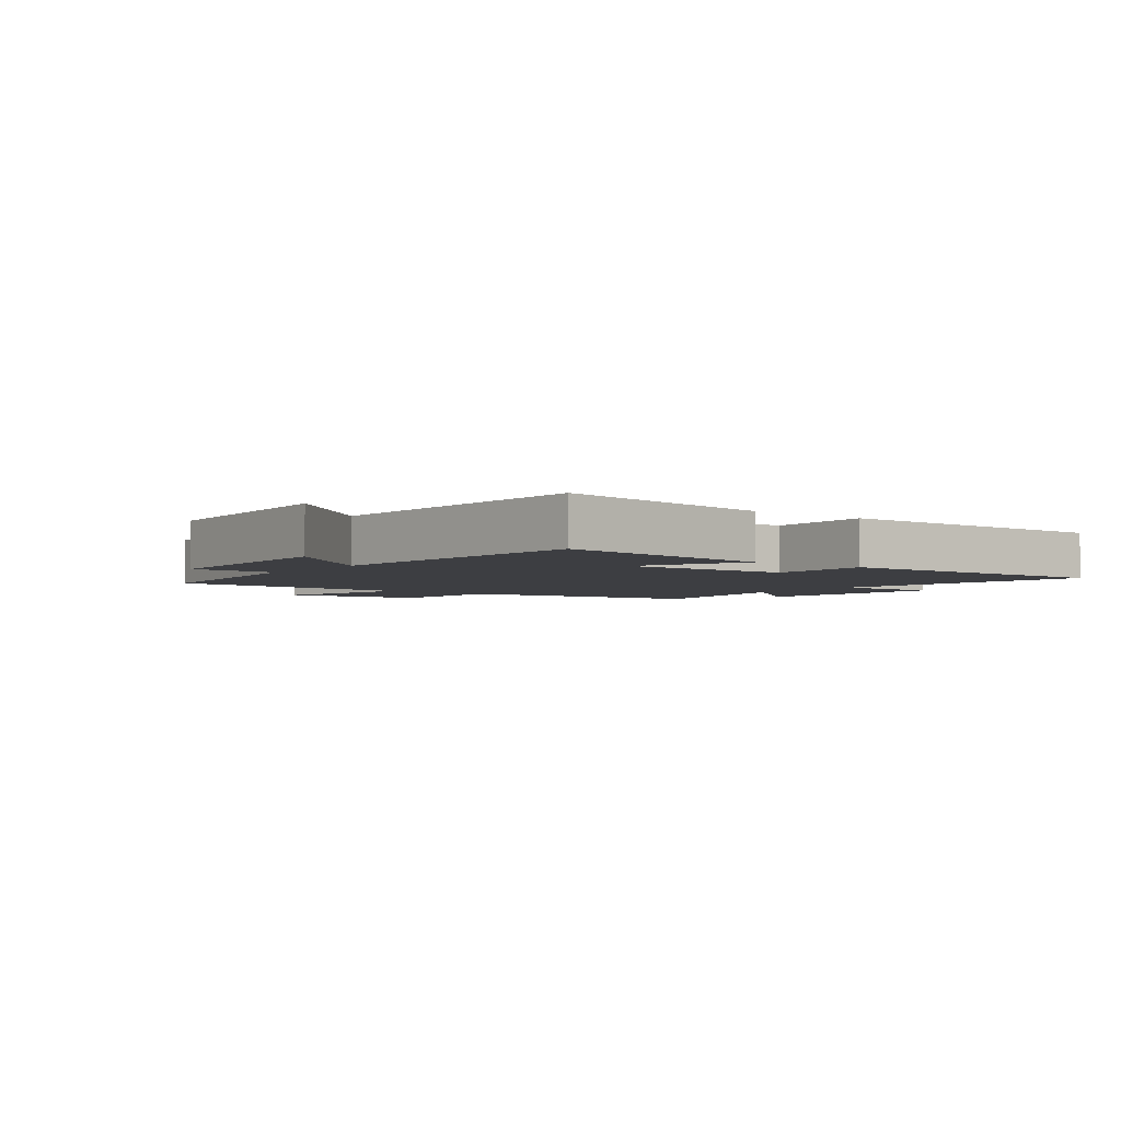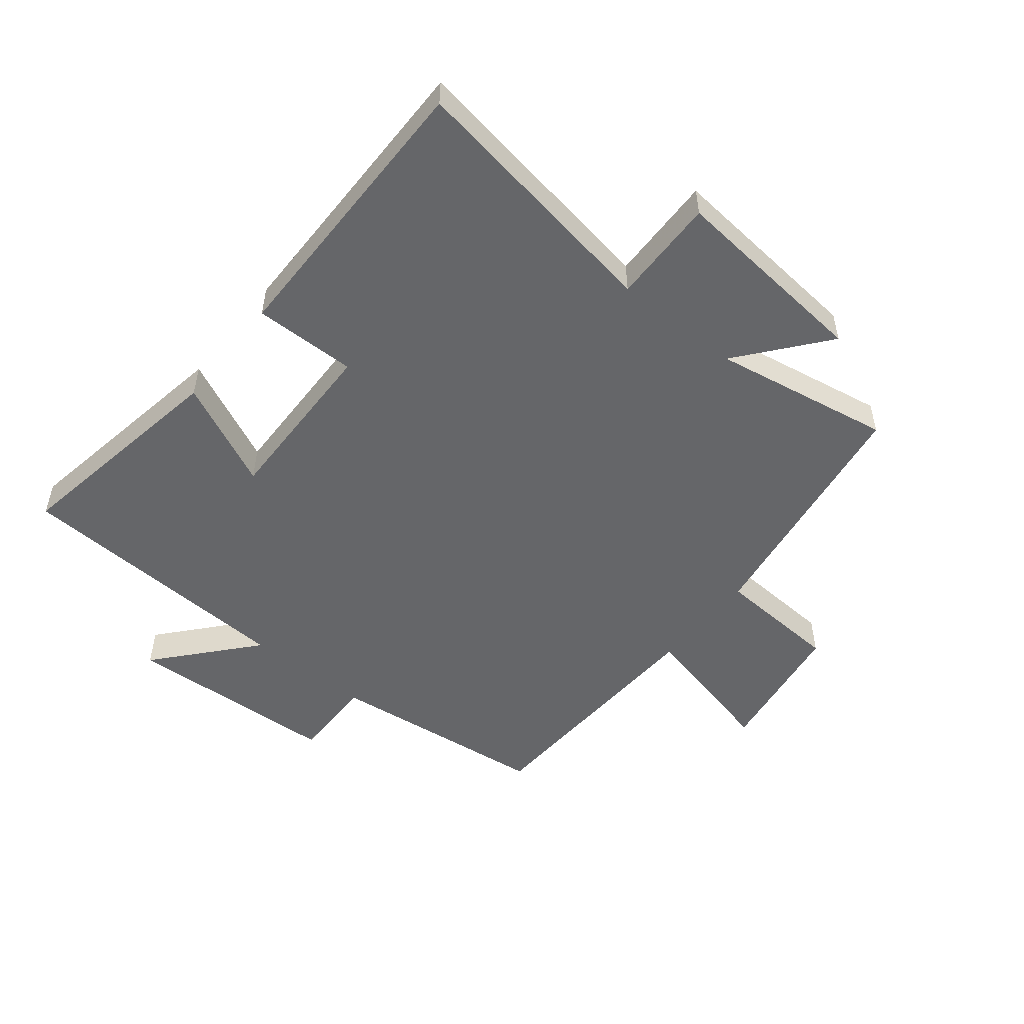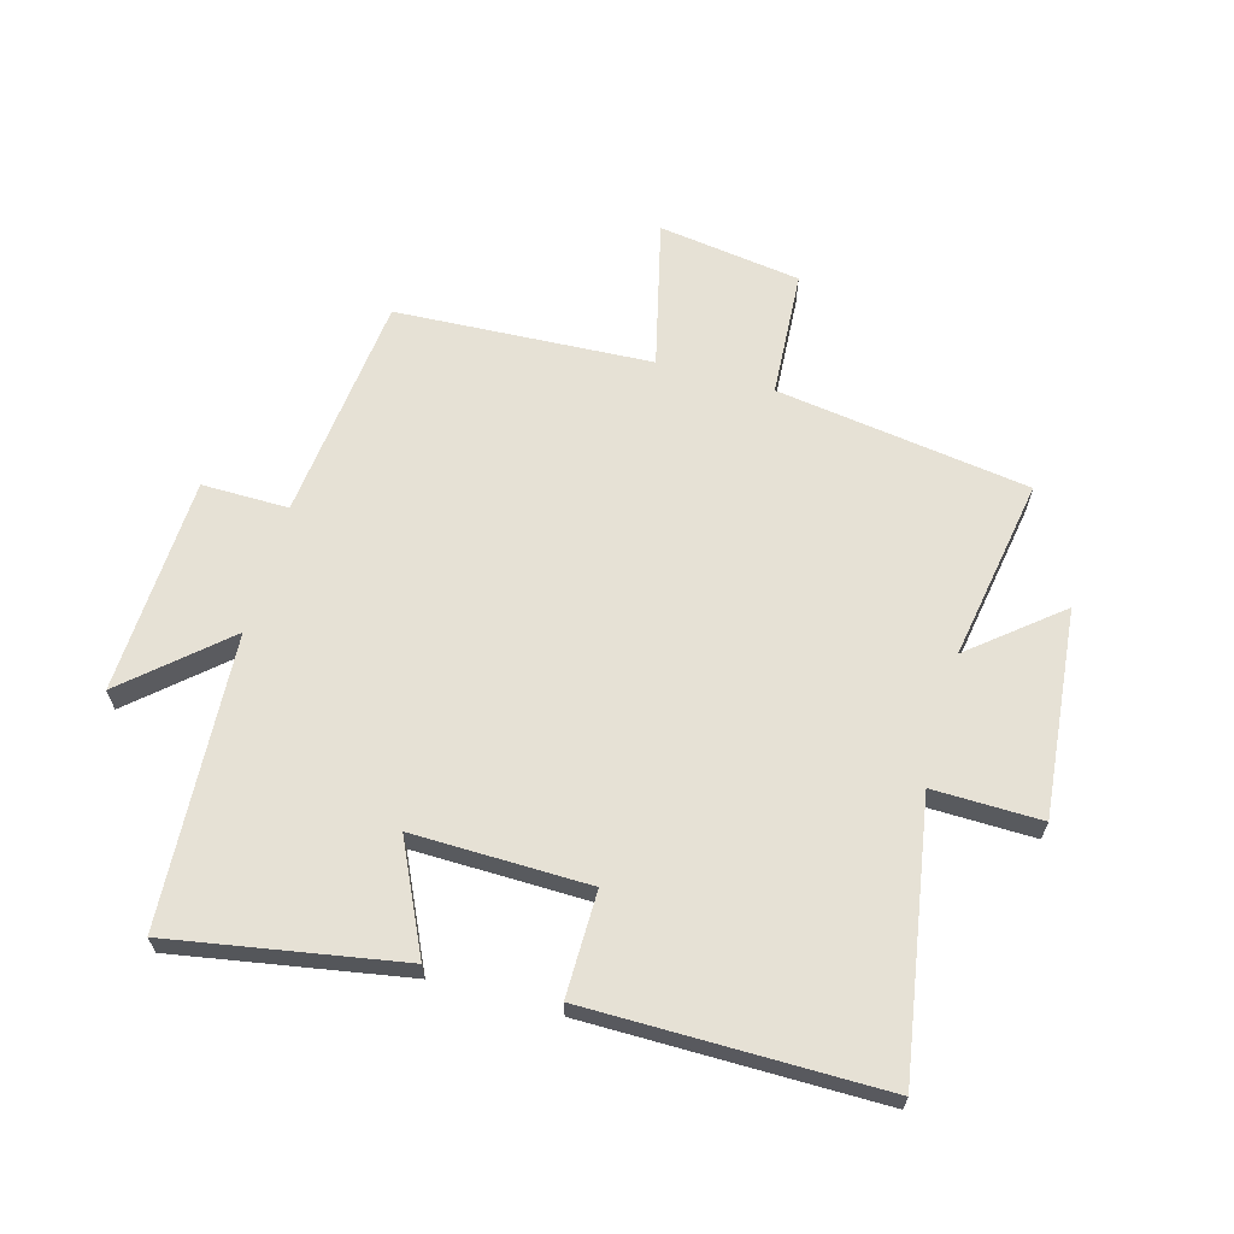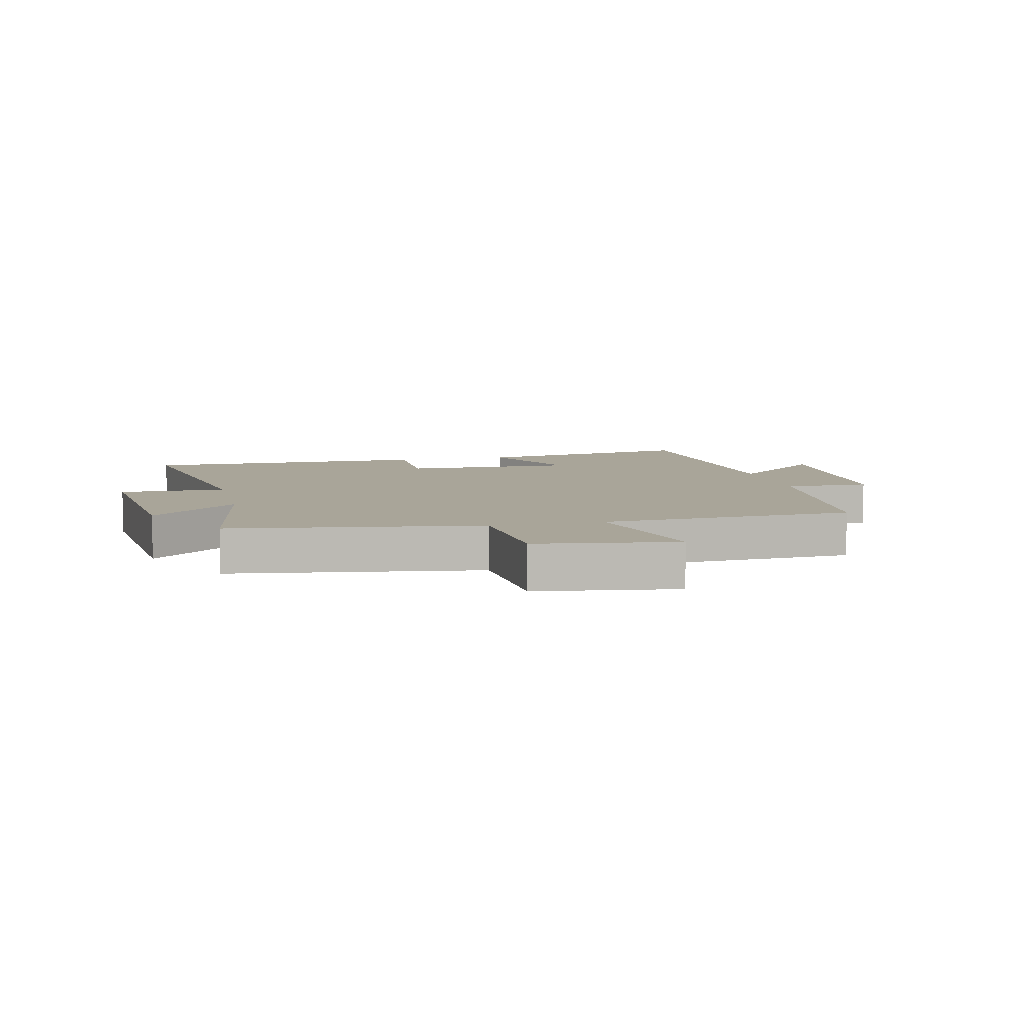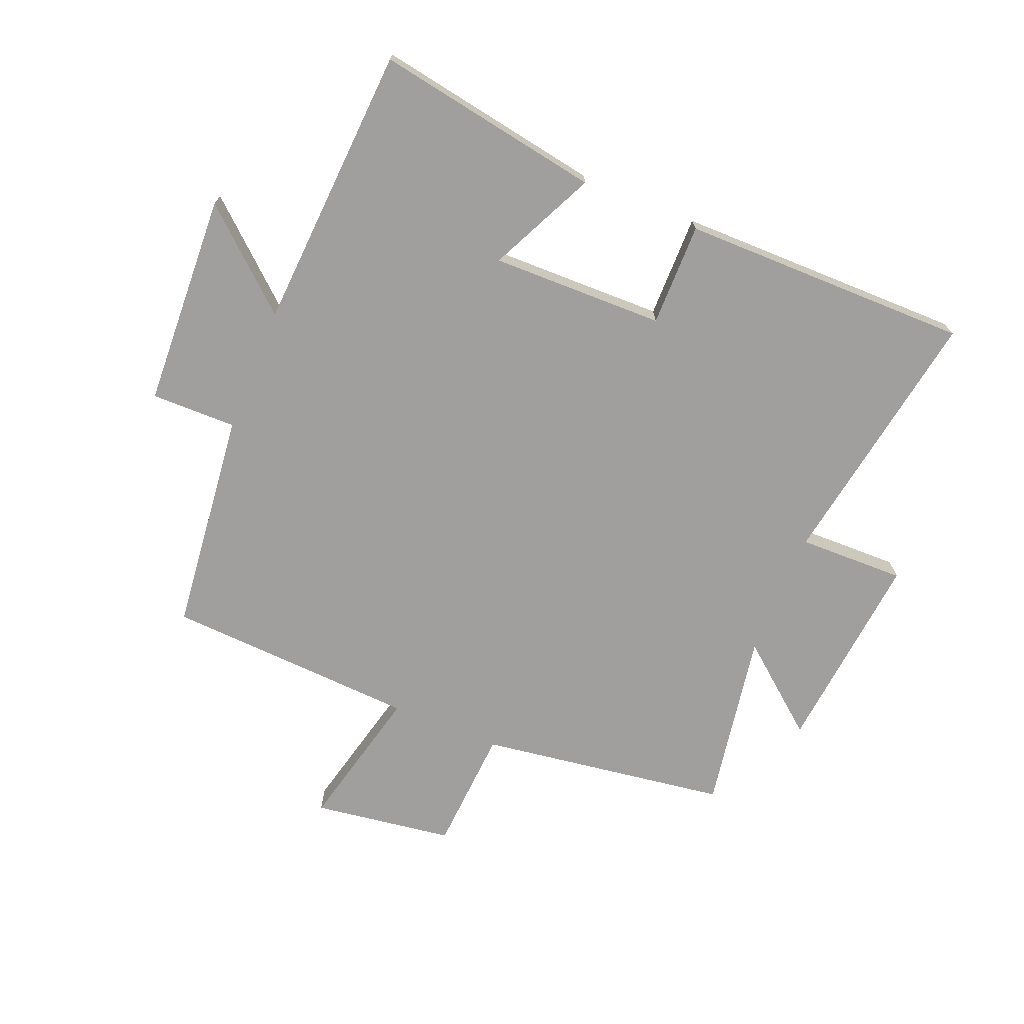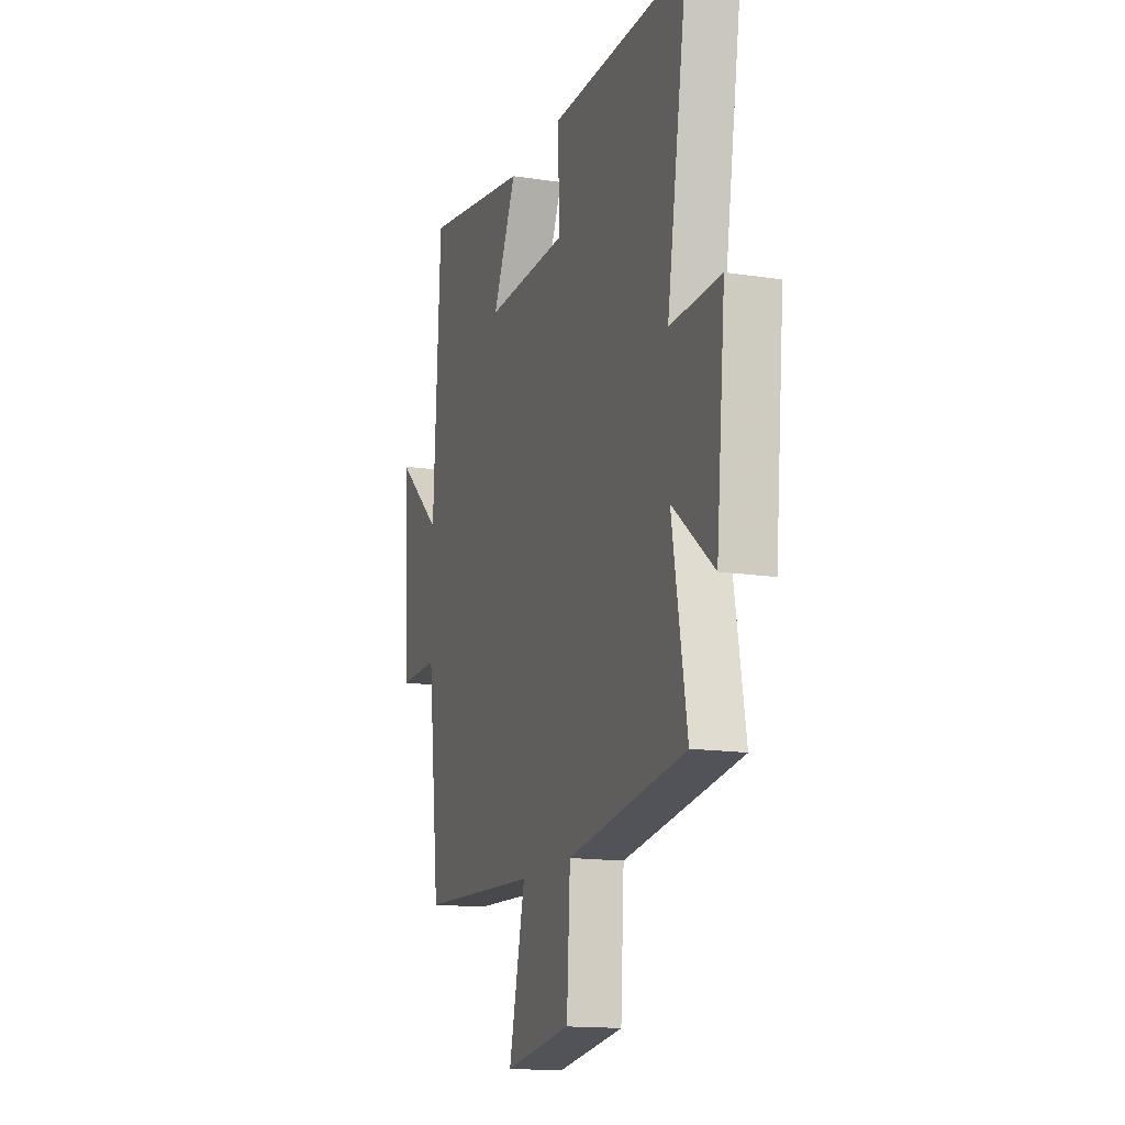
<metadata>
{"format":"obj","ext":"obj","renderer":"f3d","projection":"perspective","resolution":1024,"background":"white","views":[{"elev":-3.5,"azim":-37.3,"up":"+Y"},{"elev":-51.8,"azim":51.3,"up":"+Y"},{"elev":64.6,"azim":15.4,"up":"+Y"},{"elev":7.4,"azim":166.8,"up":"+Y"},{"elev":-71.4,"azim":-22.5,"up":"+Y"},{"elev":-14.9,"azim":71.5,"up":"+Z"}]}
</metadata>
<code>
v -0.458 0.07 -0.48
v -0.5 0.07 -0.115
v -0.64 0.07 -0.117
v -0.658 0.07 0.233
v -0.5 0.07 0.095
v -0.475 0.07 0.563
v -0.104 0.07 0.5
v -0.186 0.07 0.325
v 0.098 0.07 0.331
v 0.096 0.07 0.5
v 0.571 0.07 0.503
v 0.5 0.07 0.069
v 0.675 0.07 0.073
v 0.643 0.07 -0.261
v 0.5 0.07 -0.145
v 0.551 0.07 -0.439
v 0.142 0.07 -0.5
v 0.13 0.07 -0.704
v -0.1 0.07 -0.738
v -0.044 0.07 -0.5
v -0.458 0 -0.48
v -0.5 0 -0.115
v -0.64 0 -0.117
v -0.658 0 0.233
v -0.5 0 0.095
v -0.475 0 0.563
v -0.104 0 0.5
v -0.186 0 0.325
v 0.098 0 0.331
v 0.096 0 0.5
v 0.571 0 0.503
v 0.5 0 0.069
v 0.675 0 0.073
v 0.643 0 -0.261
v 0.5 0 -0.145
v 0.551 0 -0.439
v 0.142 0 -0.5
v 0.13 0 -0.704
v -0.1 0 -0.738
v -0.044 0 -0.5
f 17 18 19 20
f 15 16 17 20
f 15 20 1 2
f 12 13 14 15
f 12 15 2
f 9 10 11 12
f 8 9 12 2
f 5 6 7 8
f 5 8 2 3
f 3 4 5
f 40 39 38 37
f 40 37 36 35
f 22 21 40 35
f 35 34 33 32
f 22 35 32
f 32 31 30 29
f 22 32 29 28
f 28 27 26 25
f 23 22 28 25
f 25 24 23
f 1 21 22 2
f 2 22 23 3
f 3 23 24 4
f 4 24 25 5
f 5 25 26 6
f 6 26 27 7
f 7 27 28 8
f 8 28 29 9
f 9 29 30 10
f 10 30 31 11
f 11 31 32 12
f 12 32 33 13
f 13 33 34 14
f 14 34 35 15
f 15 35 36 16
f 16 36 37 17
f 17 37 38 18
f 18 38 39 19
f 19 39 40 20
f 20 40 21 1

</code>
